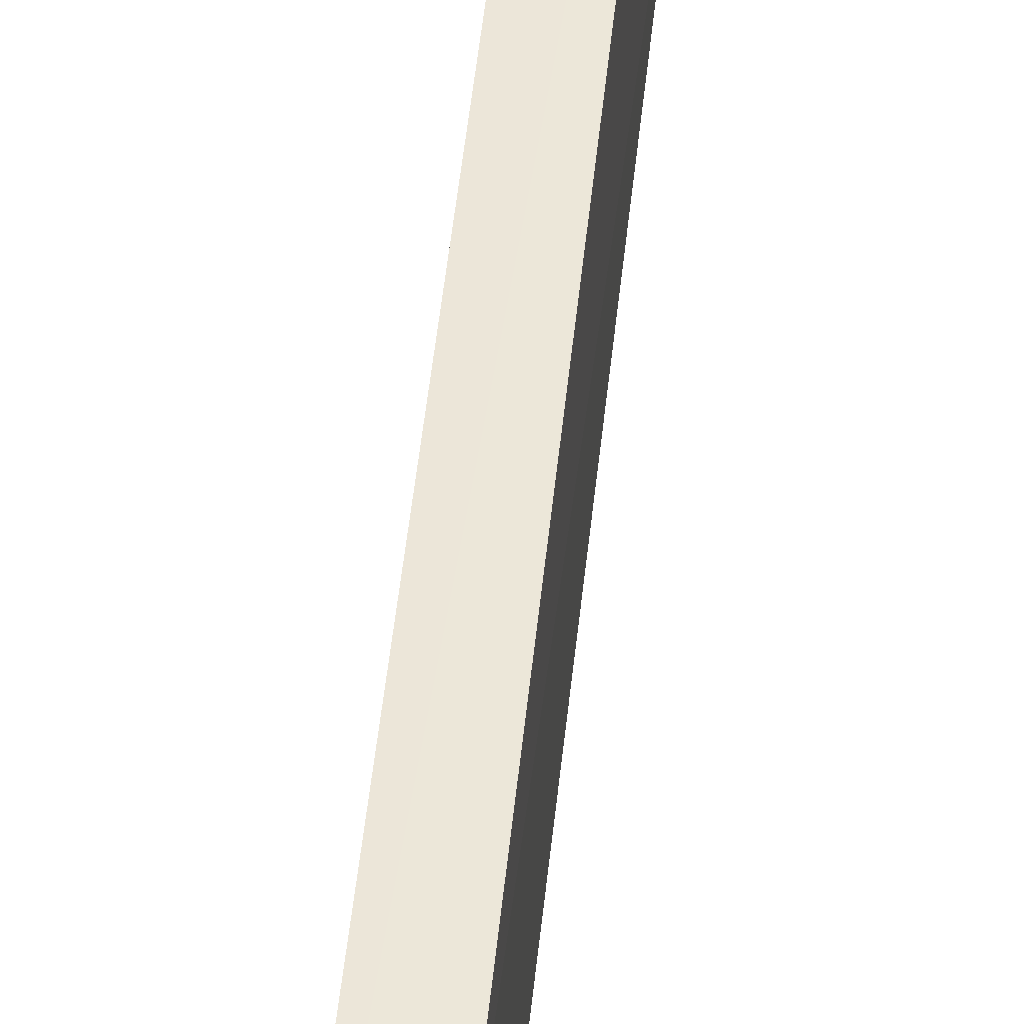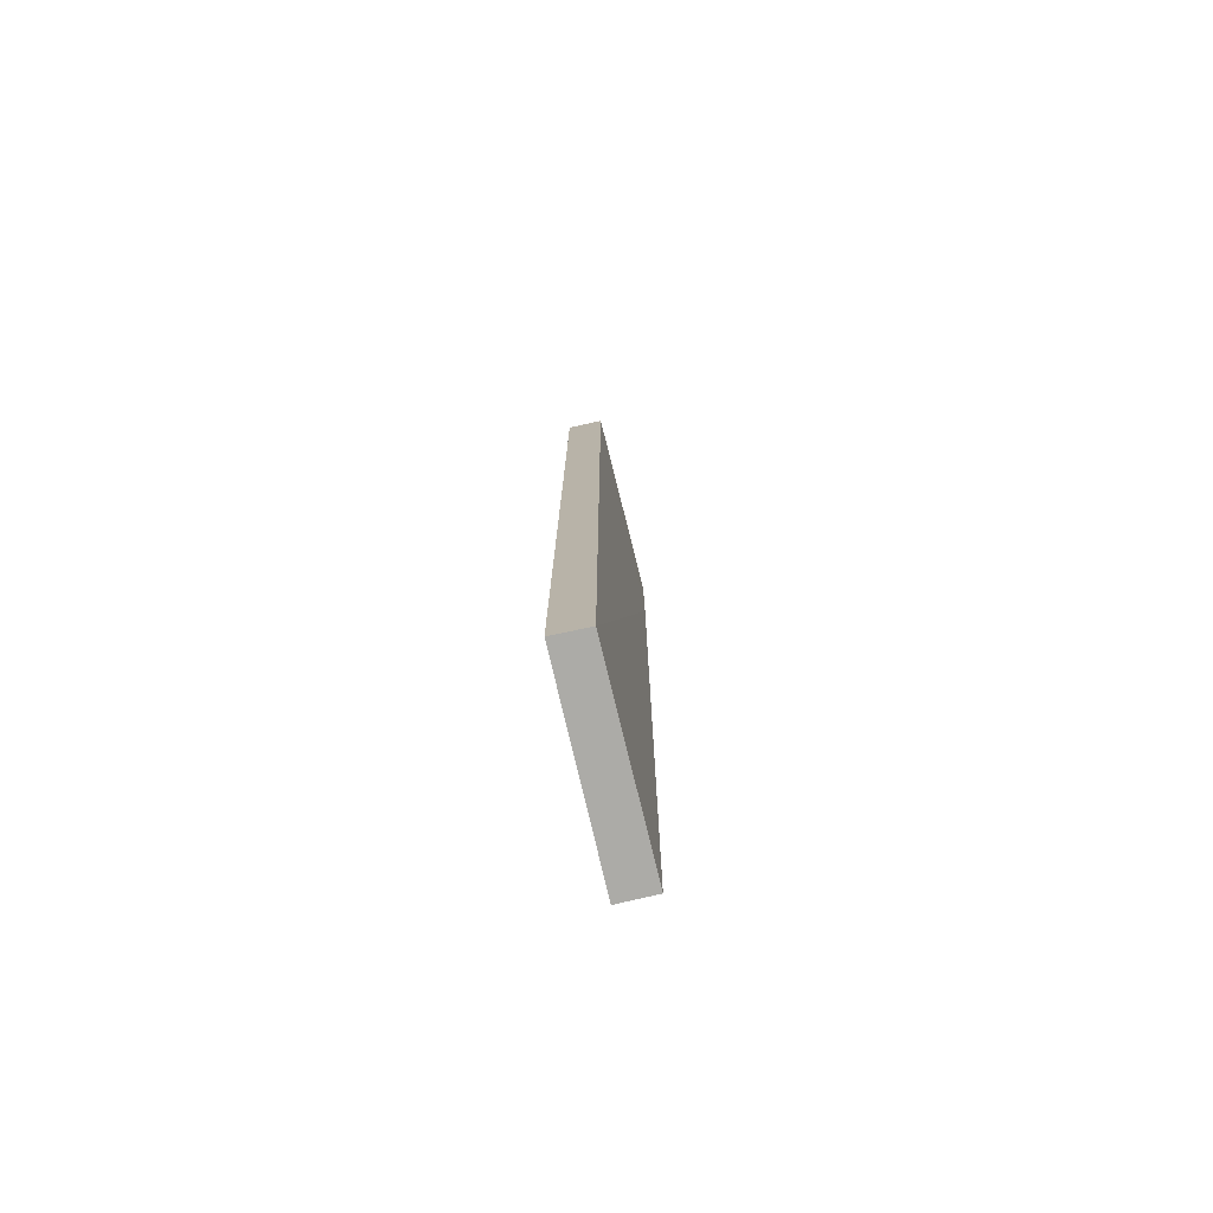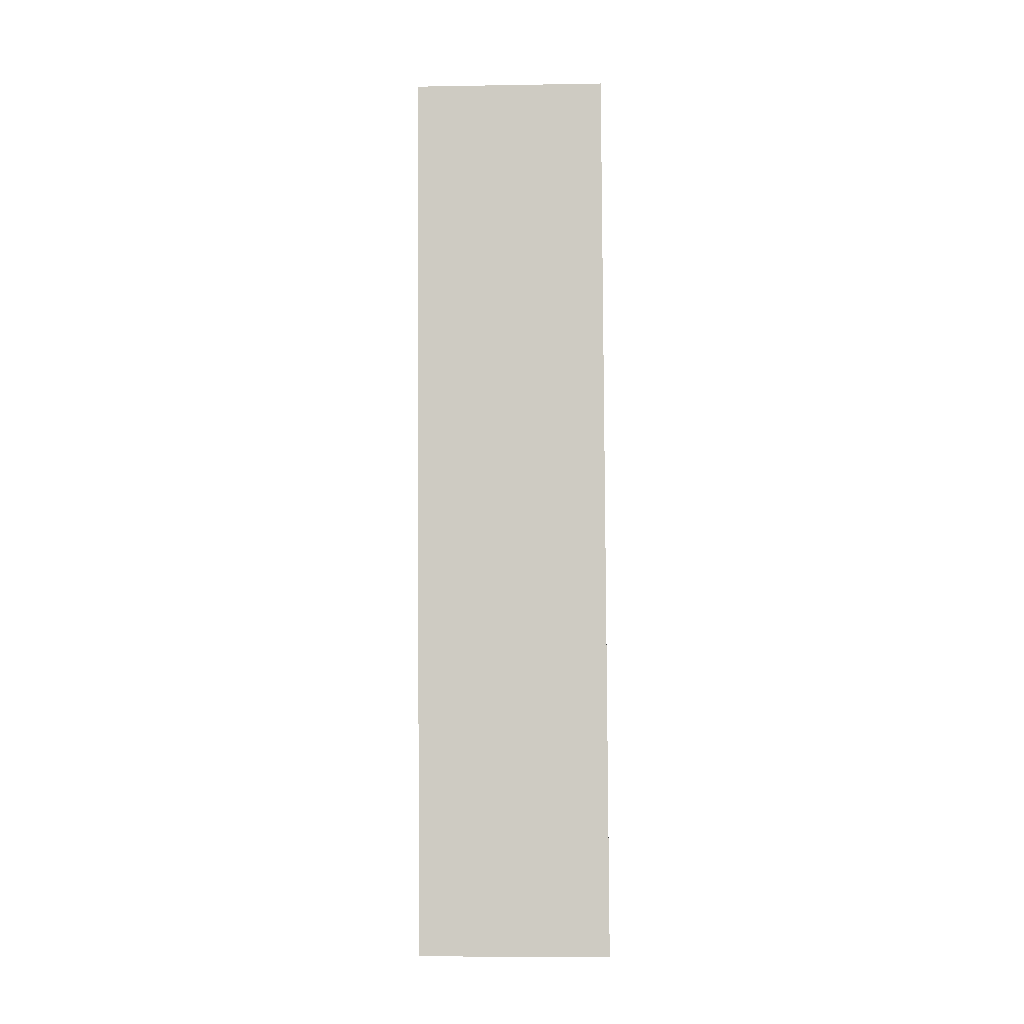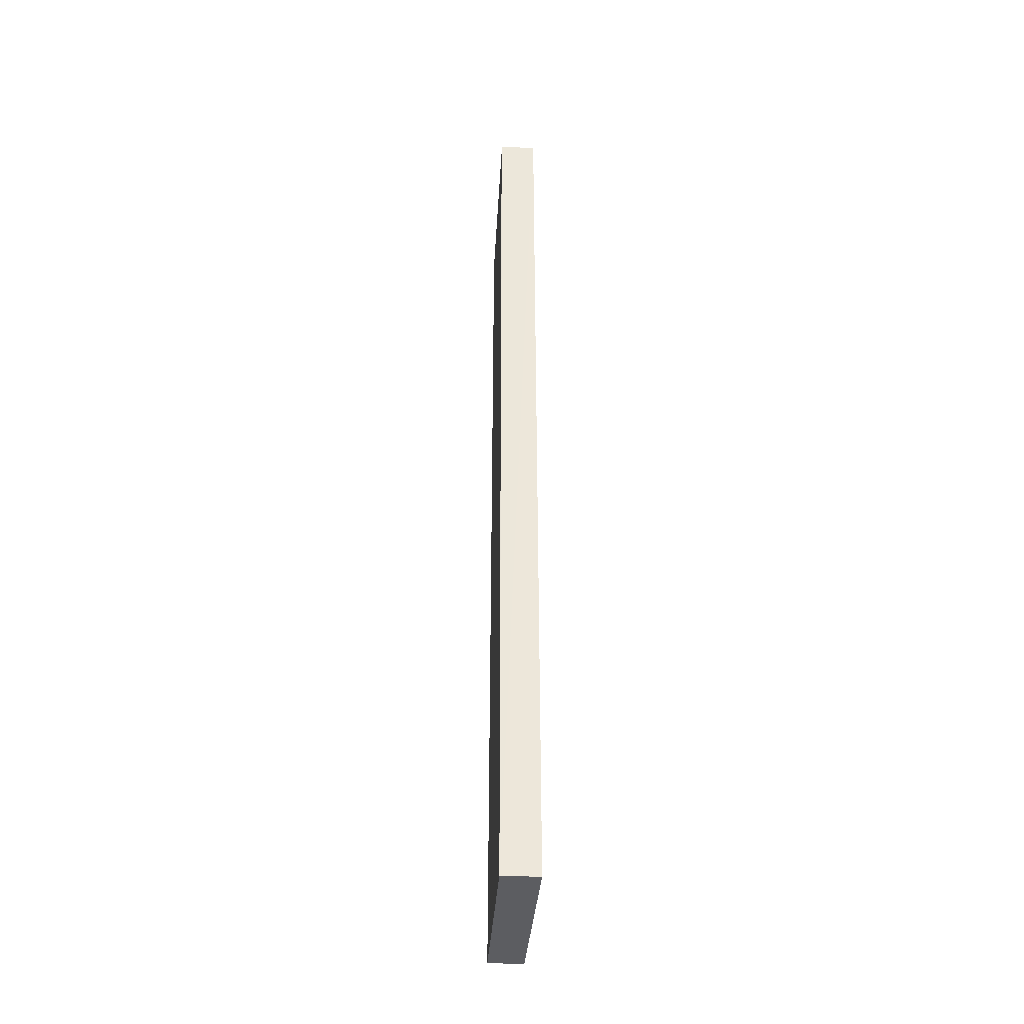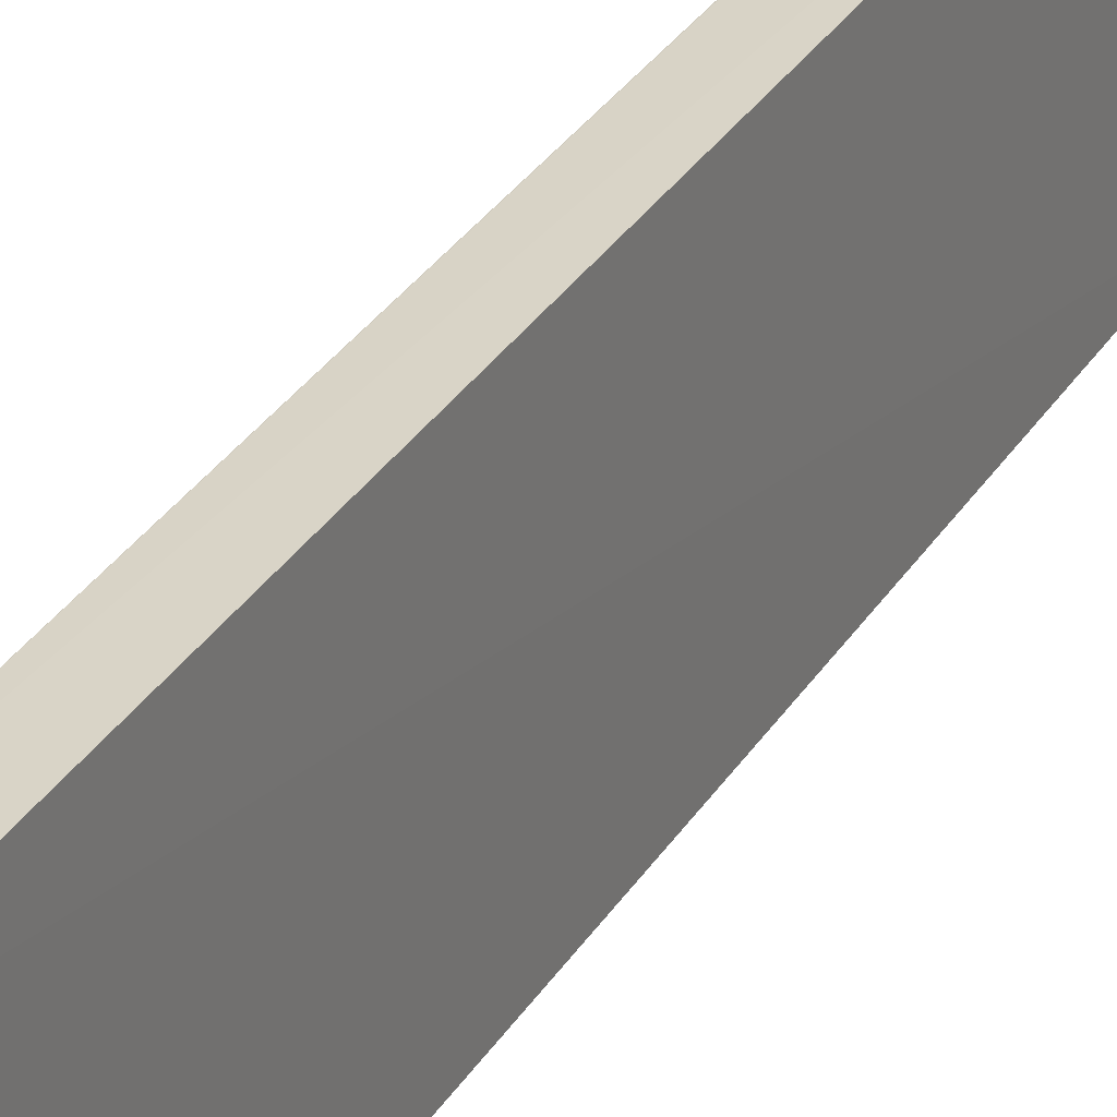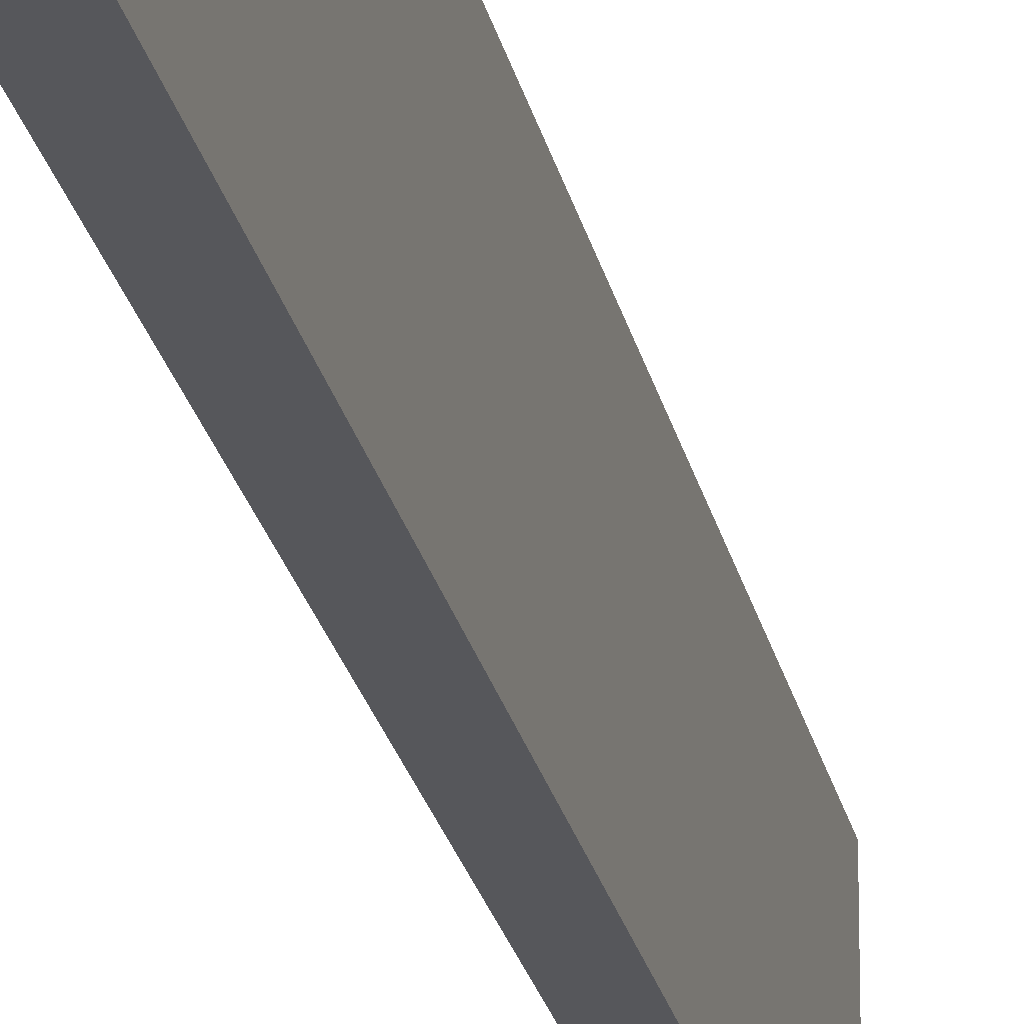
<metadata>
{"format":"obj","ext":"obj","renderer":"f3d","projection":"perspective","resolution":1024,"background":"white","views":[{"elev":48.2,"azim":-174.3,"up":"+Z"},{"elev":-76.0,"azim":-167.0,"up":"+Y"},{"elev":-5.4,"azim":92.1,"up":"+Y"},{"elev":-36.7,"azim":-4.3,"up":"+Y"},{"elev":28.6,"azim":25.0,"up":"+Z"},{"elev":-26.9,"azim":-166.8,"up":"+Z"}]}
</metadata>
<code>
v -0.05861 0.03667 0.01662
v -0.0585 -0.03644 0.01618
v -0.05844 0.03668 0.0009795
v -0.06123 0.0367 0.001006
v -0.06156 0.0279 0.01649
v -0.05847 -0.03639 0.0005991
v -0.06143 -0.03644 0.01616
v -0.06153 0.03668 0.01655
v -0.06126 -0.03639 0.0006469
f 1 2 3
f 1 3 4
f 6 3 2
f 6 4 3
f 7 2 1
f 7 6 2
f 8 1 4
f 8 4 5
f 8 7 1
f 8 5 7
f 9 7 5
f 9 5 4
f 9 4 6
f 9 6 7

</code>
